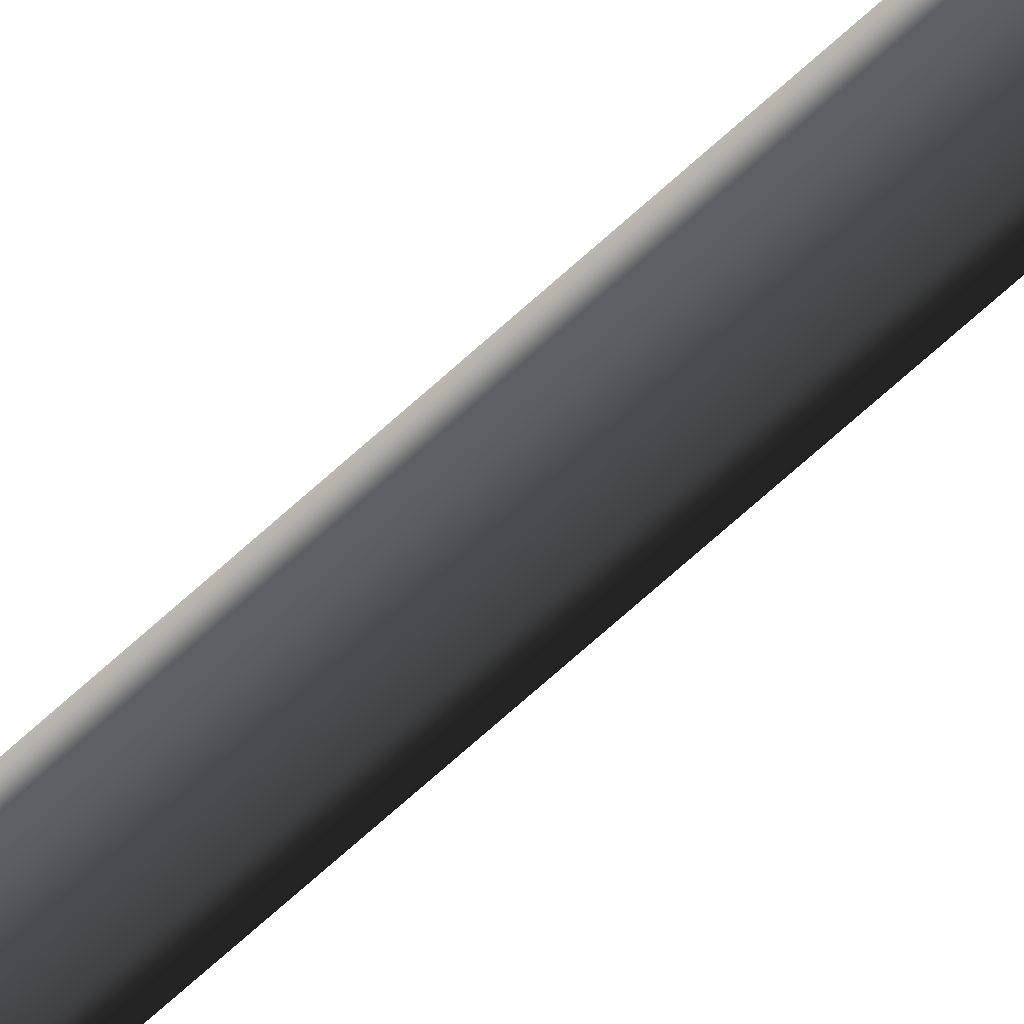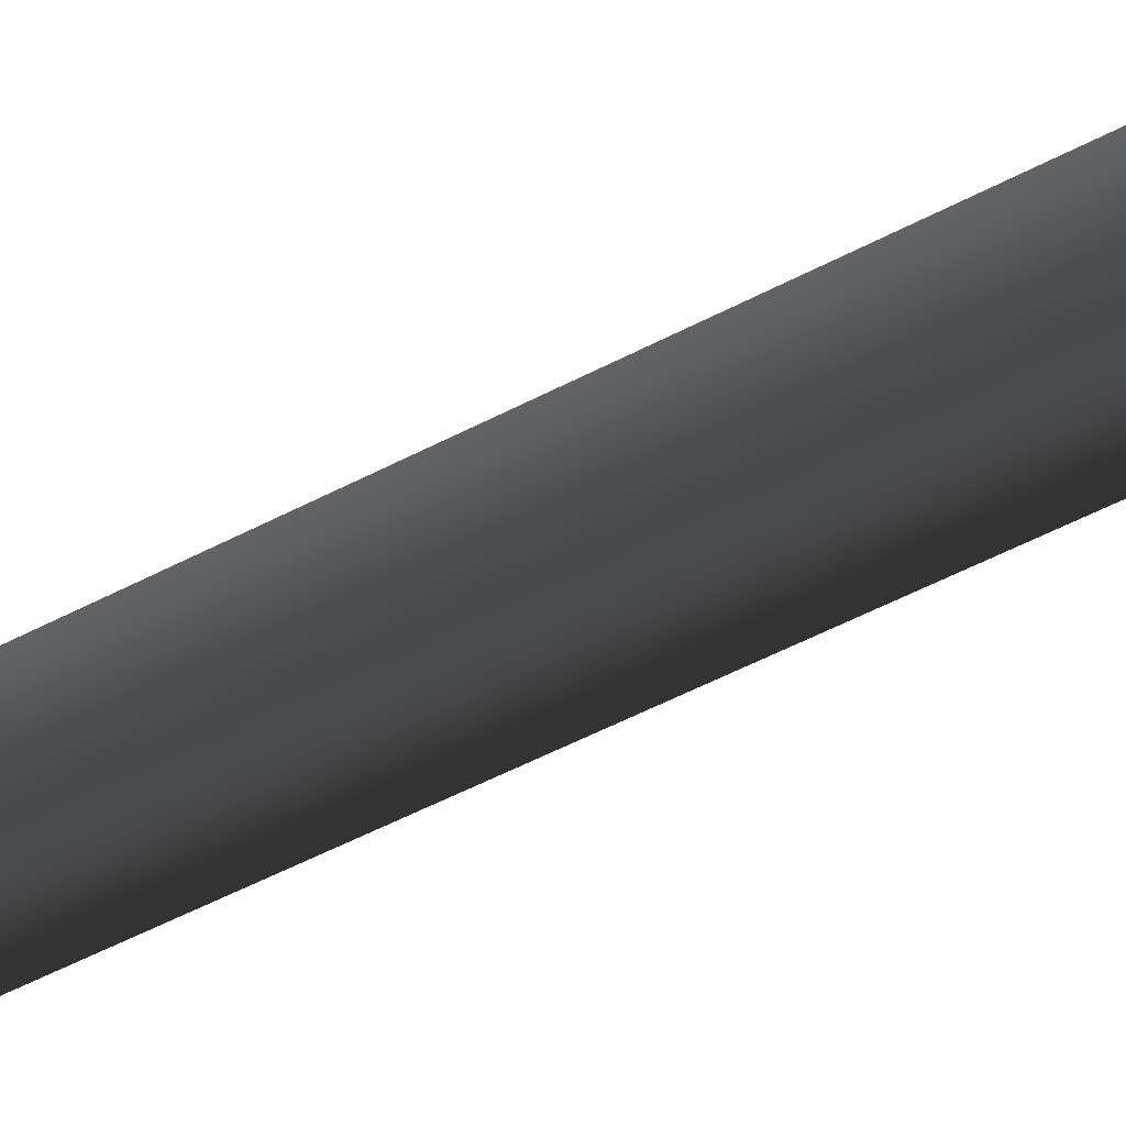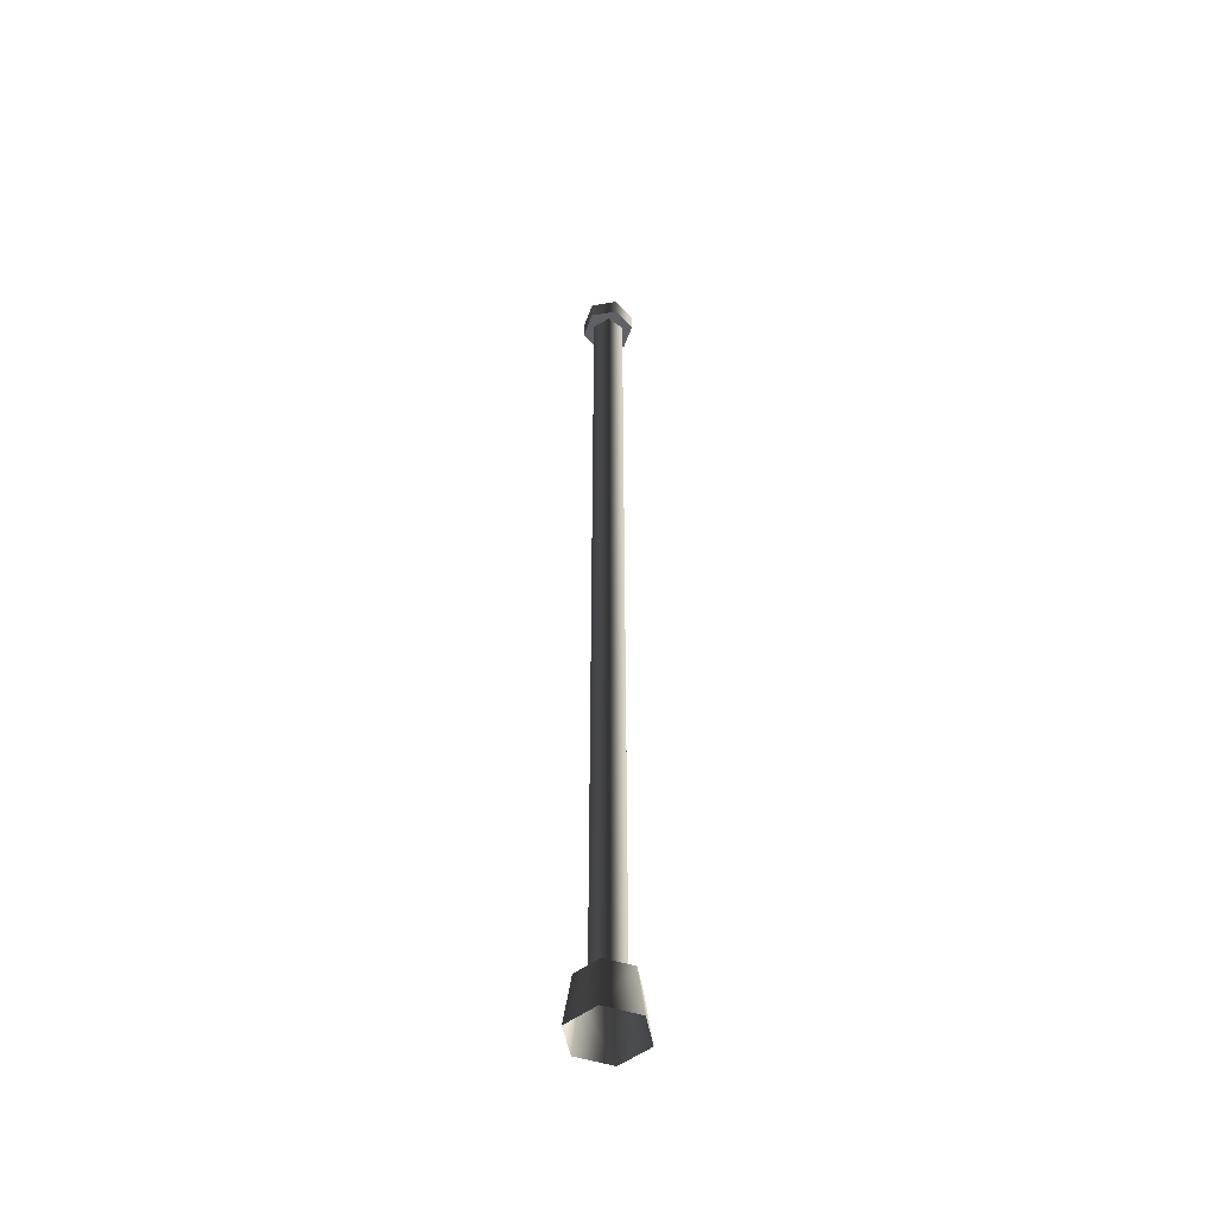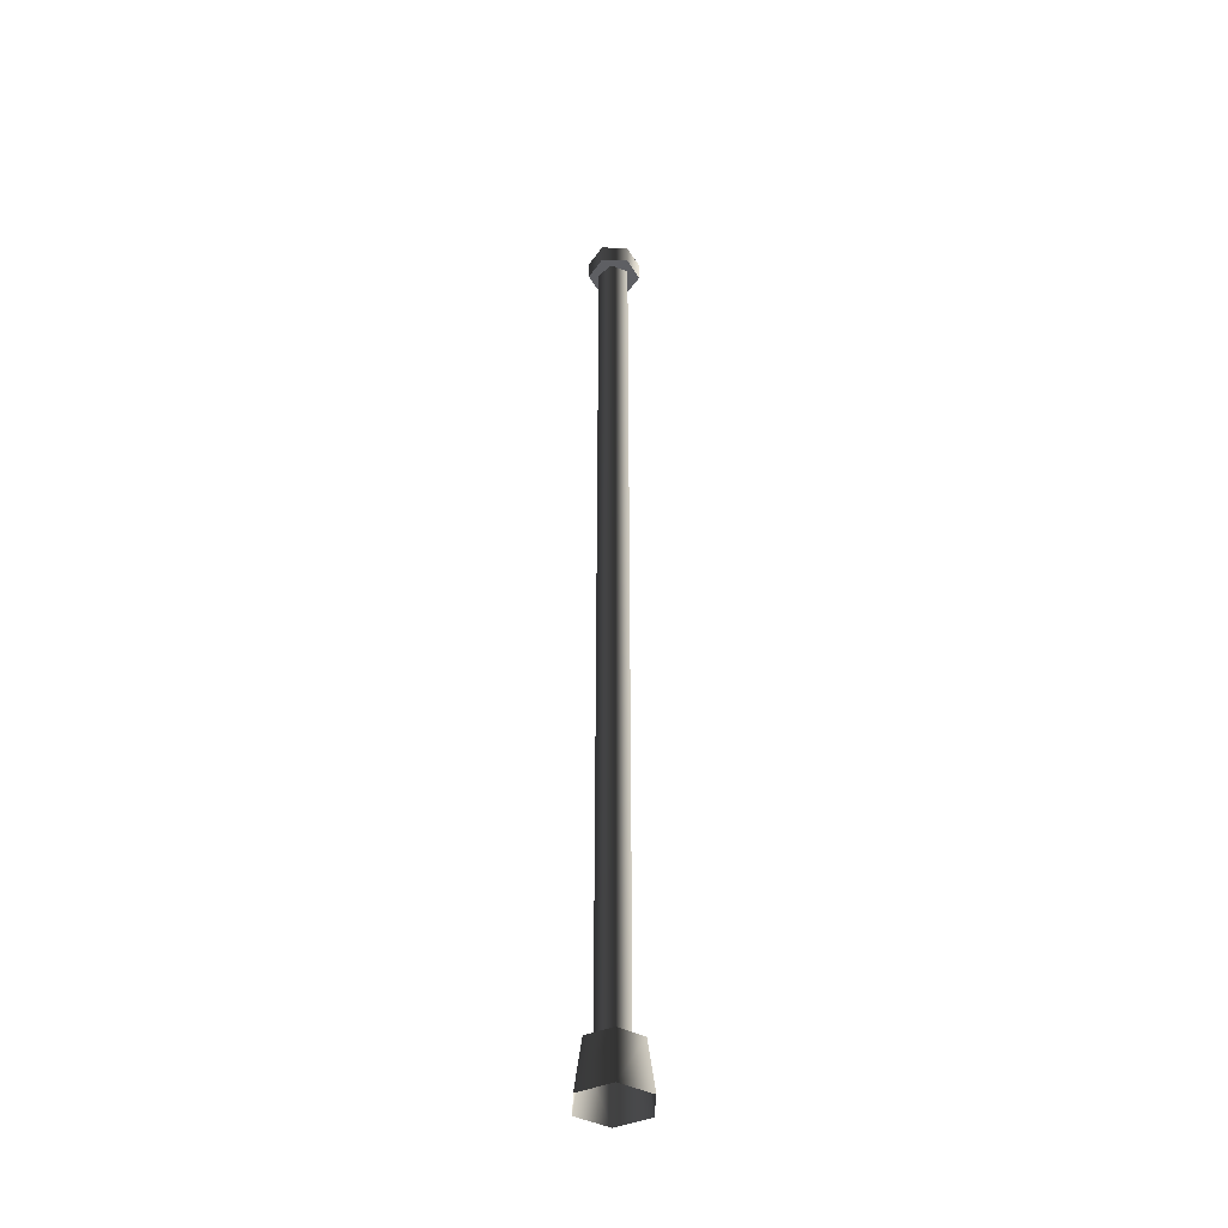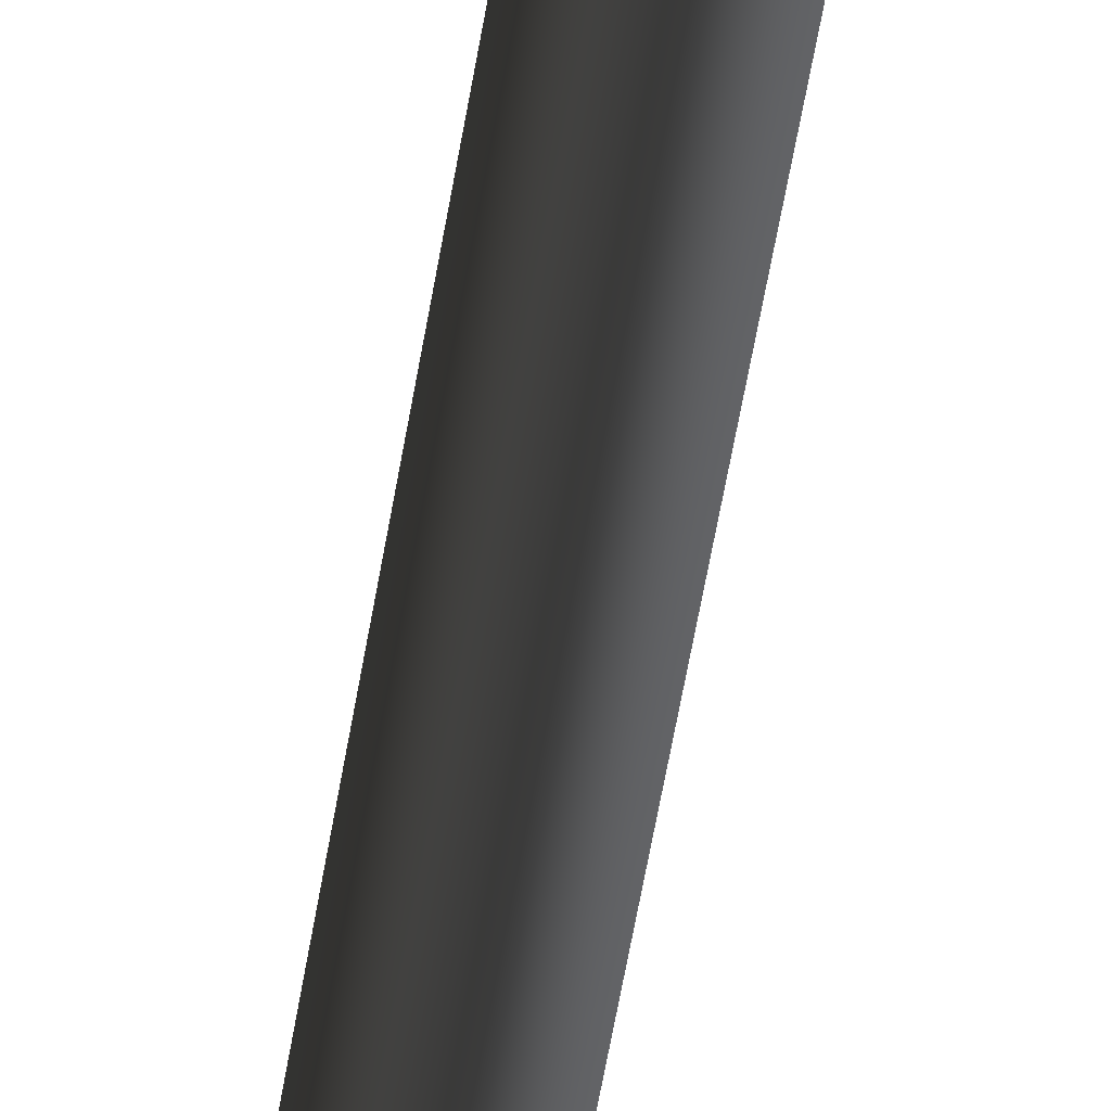
<metadata>
{"format":"obj","ext":"obj","renderer":"f3d","projection":"perspective","resolution":1024,"background":"white","views":[{"elev":-68.8,"azim":-47.5,"up":"+Z"},{"elev":-21.4,"azim":-38.9,"up":"+Z"},{"elev":-50.2,"azim":160.4,"up":"+Y"},{"elev":-41.1,"azim":28.0,"up":"+Y"},{"elev":-42.5,"azim":172.4,"up":"+Z"}]}
</metadata>
<code>
v 0.1601 -0.2264 -0.2773
v 0.1264 0.2264 -0.219
v -0.1264 0.2264 -0.219
v -0.1601 -0.2264 -0.2773
v -0.2529 0.2264 -6.03e-08
v -0.3202 -0.2264 6.03e-08
v -0.1264 0.2264 0.219
v -0.1601 -0.2264 0.2773
v 0.1264 0.2264 0.219
v 0.1601 -0.2264 0.2773
v 0.2529 0.2264 -6.03e-08
v 0.3202 -0.2264 6.03e-08
v 0.1264 0.2264 -0.219
v 0.1601 -0.2264 -0.2773
v -0.2529 0.2264 -6.03e-08
v -0.1264 0.2264 -0.219
v 0.1264 0.2264 -0.219
v 0.2529 0.2264 -6.03e-08
v -0.1264 0.2264 0.219
v 0.1264 0.2264 0.219
v 0.04444 0.1891 -0.1368
v 0.04444 8.33 -0.1368
v -0.1163 8.33 -0.08453
v -0.1163 0.1891 -0.08453
v -0.1163 8.33 0.08452
v -0.1163 0.1891 0.08453
v 0.04444 8.33 0.1368
v 0.04444 0.1891 0.1368
v 0.1438 8.33 -2.218e-06
v 0.1438 0.1891 -5.035e-08
v 0.04444 8.33 -0.1368
v 0.04444 0.1891 -0.1368
v 0.2039 8.33 0.1177
v 0.2039 8.511 0.1177
v 0.2039 8.511 -0.1177
v 0.2039 8.33 -0.1177
v -3.815e-06 8.511 -0.2355
v -3.815e-06 8.33 -0.2355
v -0.2039 8.511 -0.1177
v -0.2039 8.33 -0.1177
v -0.2039 8.511 0.1177
v -0.2039 8.33 0.1177
v -3.815e-06 8.511 0.2355
v -3.815e-06 8.33 0.2355
v 0.2039 8.511 0.1177
v 0.2039 8.33 0.1177
v 0.2039 8.33 -0.1177
v -3.815e-06 8.33 -0.2355
v -0.2039 8.33 -0.1177
v -0.2039 8.33 0.1177
v 0.2039 8.33 0.1177
v -3.815e-06 8.33 0.2355
v -0.2039 8.511 -0.1177
v -3.815e-06 8.511 -0.2355
v 0.2039 8.511 -0.1177
v -0.2039 8.511 0.1177
v 0.2039 8.511 0.1177
v -3.815e-06 8.511 0.2355
g Streetlight1A_2902_212
f 1 3 2
f 1 4 3
f 4 5 3
f 4 6 5
f 6 7 5
f 6 8 7
f 8 9 7
f 8 10 9
f 10 11 9
f 10 12 11
f 12 13 11
f 12 14 13
f 15 17 16
f 17 15 18
f 18 15 19
f 18 19 20
f 21 23 22
f 21 24 23
f 24 25 23
f 24 26 25
f 26 27 25
f 26 28 27
f 28 29 27
f 28 30 29
f 30 31 29
f 30 32 31
f 33 35 34
f 33 36 35
f 36 37 35
f 36 38 37
f 38 39 37
f 38 40 39
f 40 41 39
f 40 42 41
f 42 43 41
f 42 44 43
f 44 45 43
f 44 46 45
f 47 49 48
f 49 47 50
f 50 47 51
f 50 51 52
f 53 55 54
f 55 53 56
f 55 56 57
f 57 56 58

</code>
